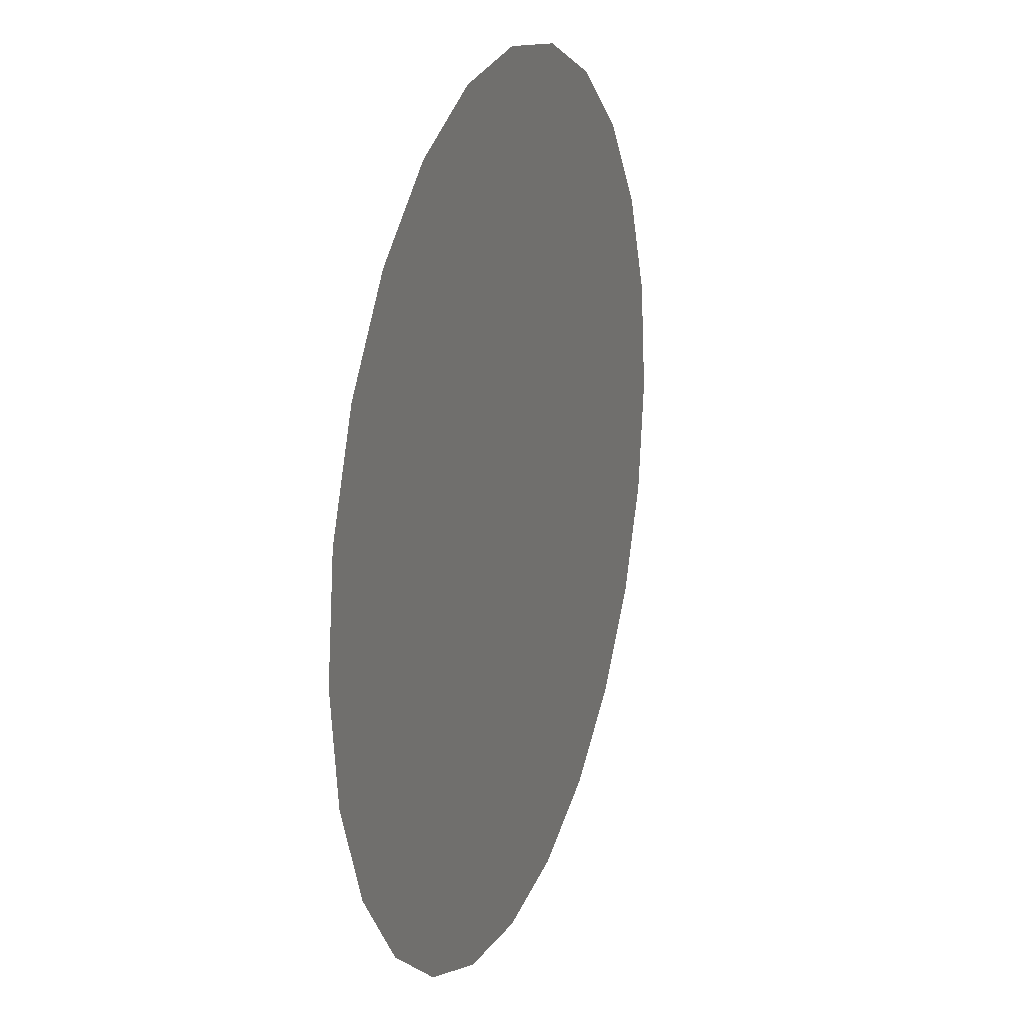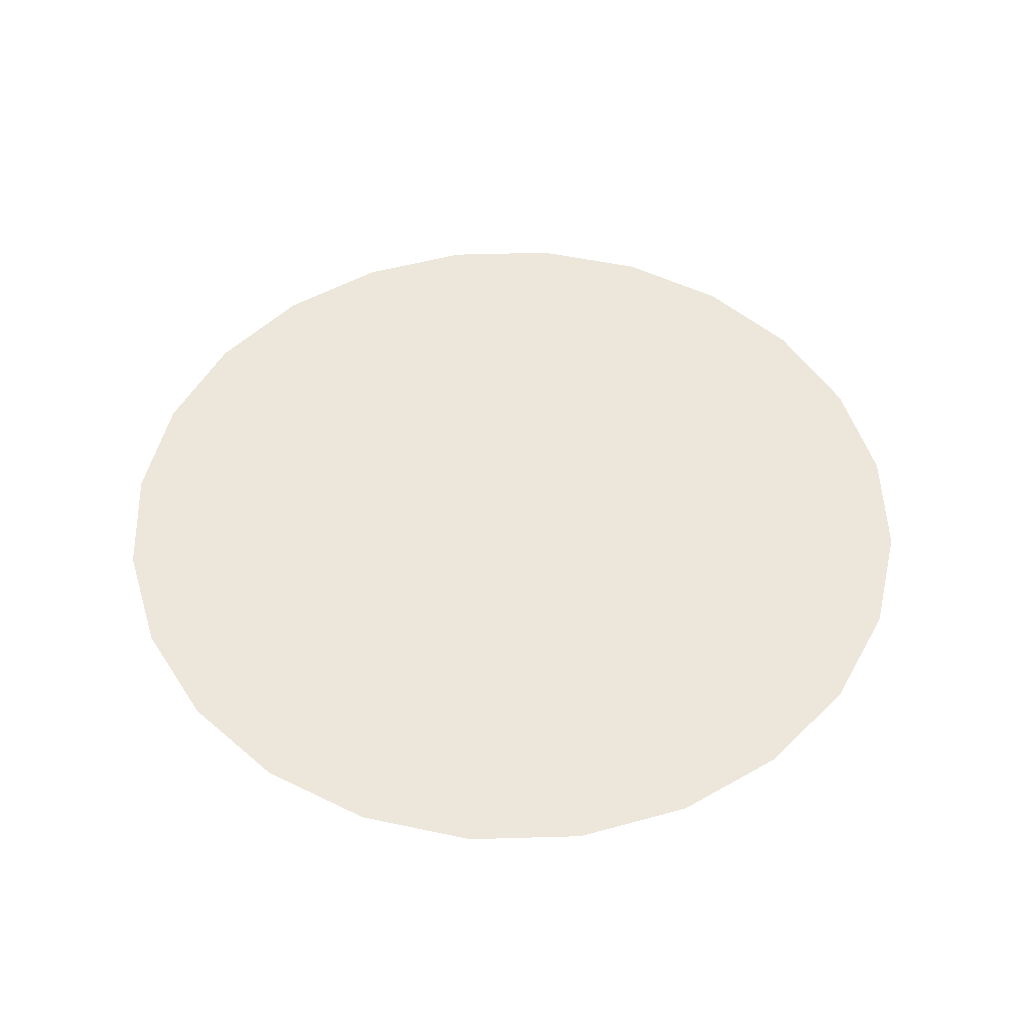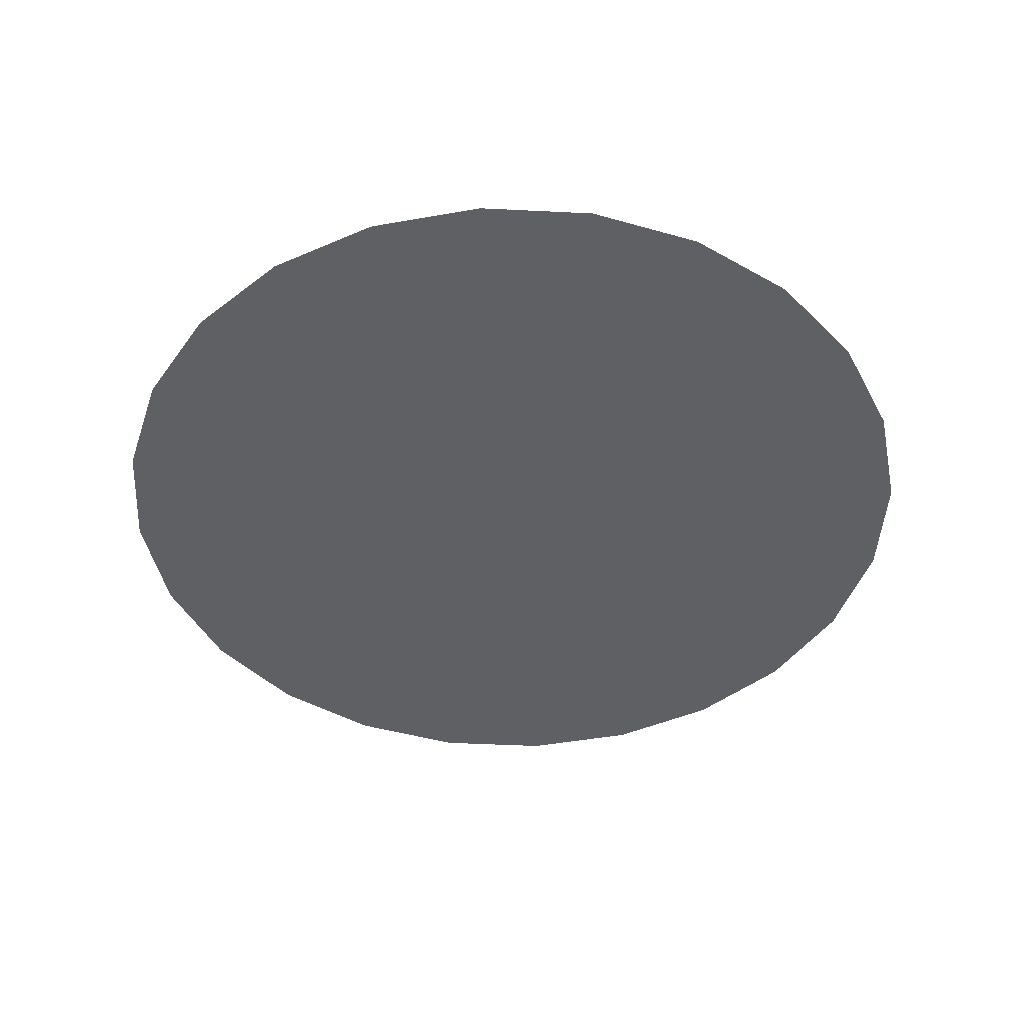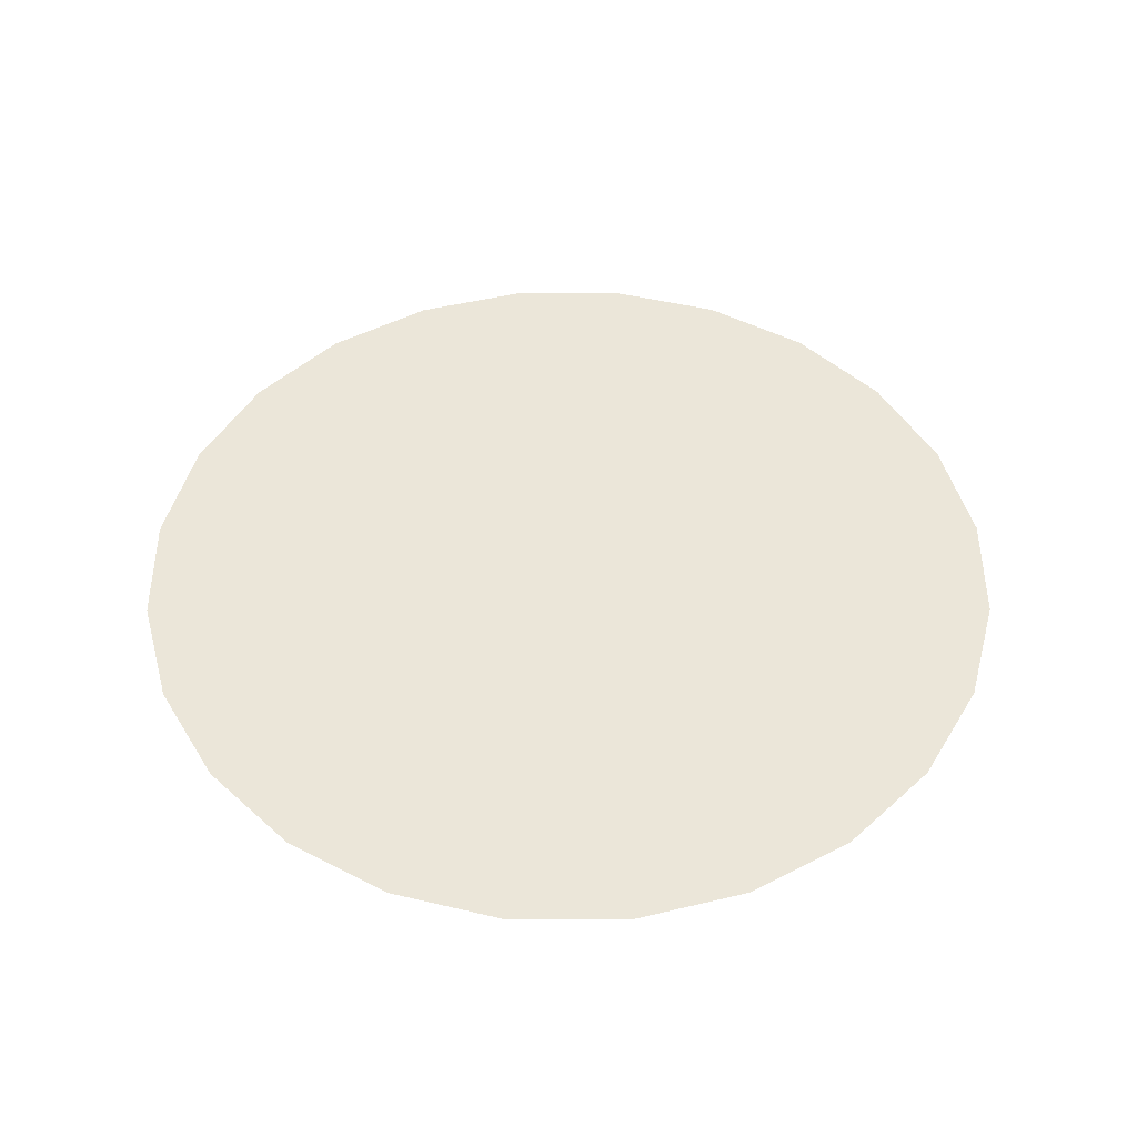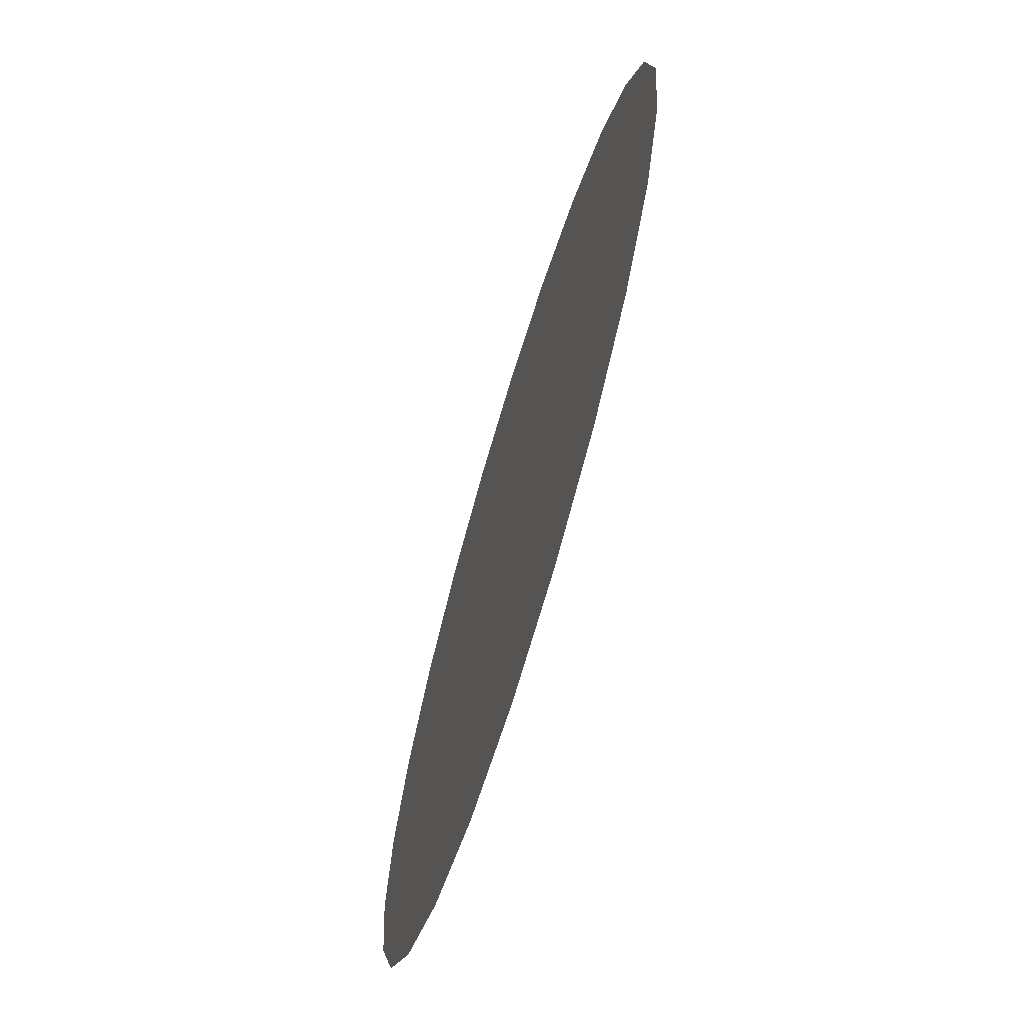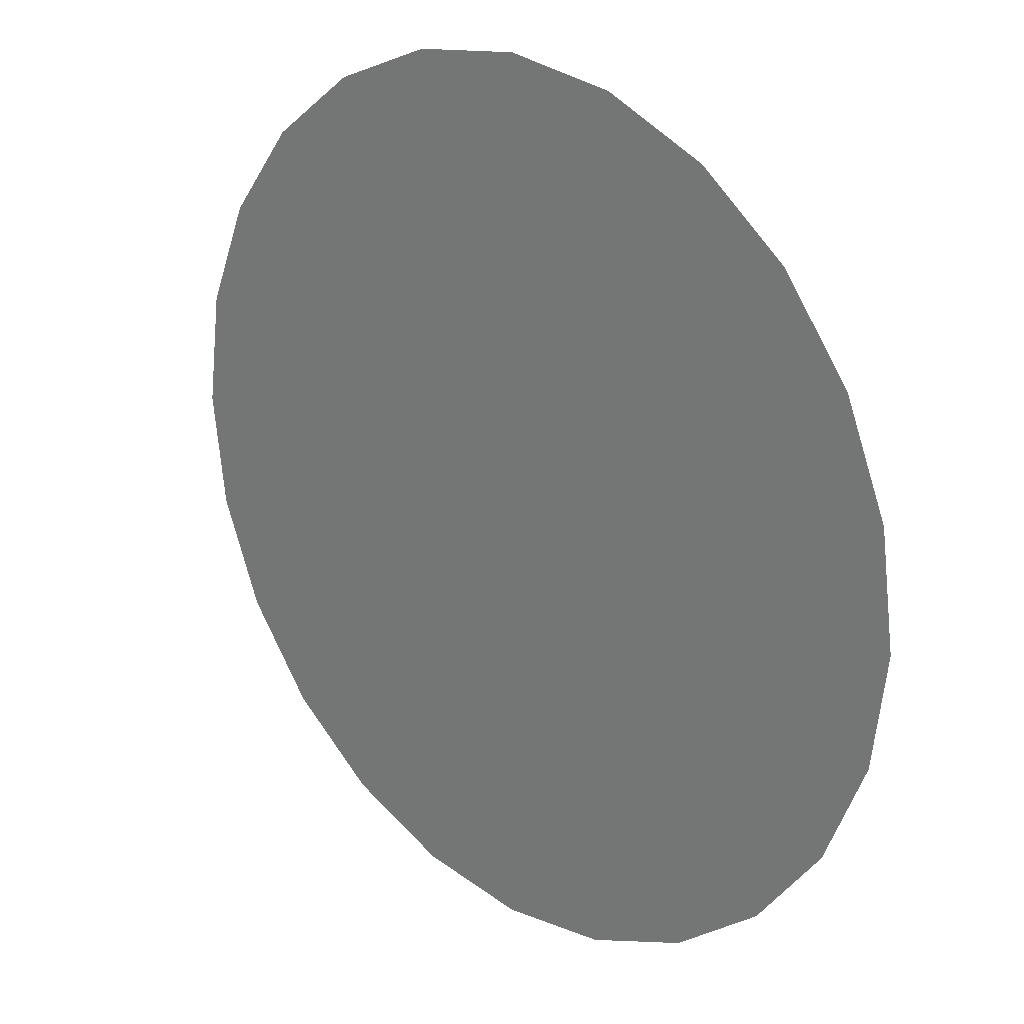
<metadata>
{"format":"obj","ext":"obj","renderer":"f3d","projection":"perspective","resolution":1024,"background":"white","views":[{"elev":19.7,"azim":-70.7,"up":"+Y"},{"elev":50.5,"azim":35.7,"up":"+Z"},{"elev":-44.7,"azim":64.2,"up":"+Z"},{"elev":48.1,"azim":-37.6,"up":"+Z"},{"elev":-70.0,"azim":-106.9,"up":"+Y"},{"elev":23.3,"azim":43.9,"up":"+Y"}]}
</metadata>
<code>
o #ID146
v -0.3309 0.2115 0.05506
v -0.2901 0.2115 0.05506
v -0.3105 0.2141 0.05506
v -0.3498 0.2036 0.05506
v -0.2712 0.2036 0.05506
v -0.3661 0.1911 0.05506
v -0.2549 0.1911 0.05506
v -0.3786 0.1748 0.05506
v -0.2424 0.1748 0.05506
v -0.3865 0.1558 0.05506
v -0.2345 0.1558 0.05506
v -0.3892 0.1355 0.05506
v -0.2318 0.1355 0.05506
v -0.3865 0.1151 0.05506
v -0.2345 0.1151 0.05506
v -0.3786 0.09613 0.05506
v -0.2424 0.09613 0.05506
v -0.3661 0.07984 0.05506
v -0.2549 0.07984 0.05506
v -0.3498 0.06734 0.05506
v -0.2712 0.06734 0.05506
v -0.3309 0.05948 0.05506
v -0.2901 0.05948 0.05506
v -0.3105 0.05679 0.05506
f 1 2 3
f 3 2 1
f 2 1 4
f 4 1 2
f 2 4 5
f 5 4 2
f 5 4 6
f 6 4 5
f 5 6 7
f 7 6 5
f 7 6 8
f 8 6 7
f 7 8 9
f 9 8 7
f 9 8 10
f 10 8 9
f 9 10 11
f 11 10 9
f 11 10 12
f 12 10 11
f 11 12 13
f 13 12 11
f 13 12 14
f 14 12 13
f 13 14 15
f 15 14 13
f 15 14 16
f 16 14 15
f 15 16 17
f 17 16 15
f 17 16 18
f 18 16 17
f 17 18 19
f 19 18 17
f 19 18 20
f 20 18 19
f 19 20 21
f 21 20 19
f 21 20 22
f 22 20 21
f 21 22 23
f 23 22 21
f 23 22 24
f 24 22 23

</code>
